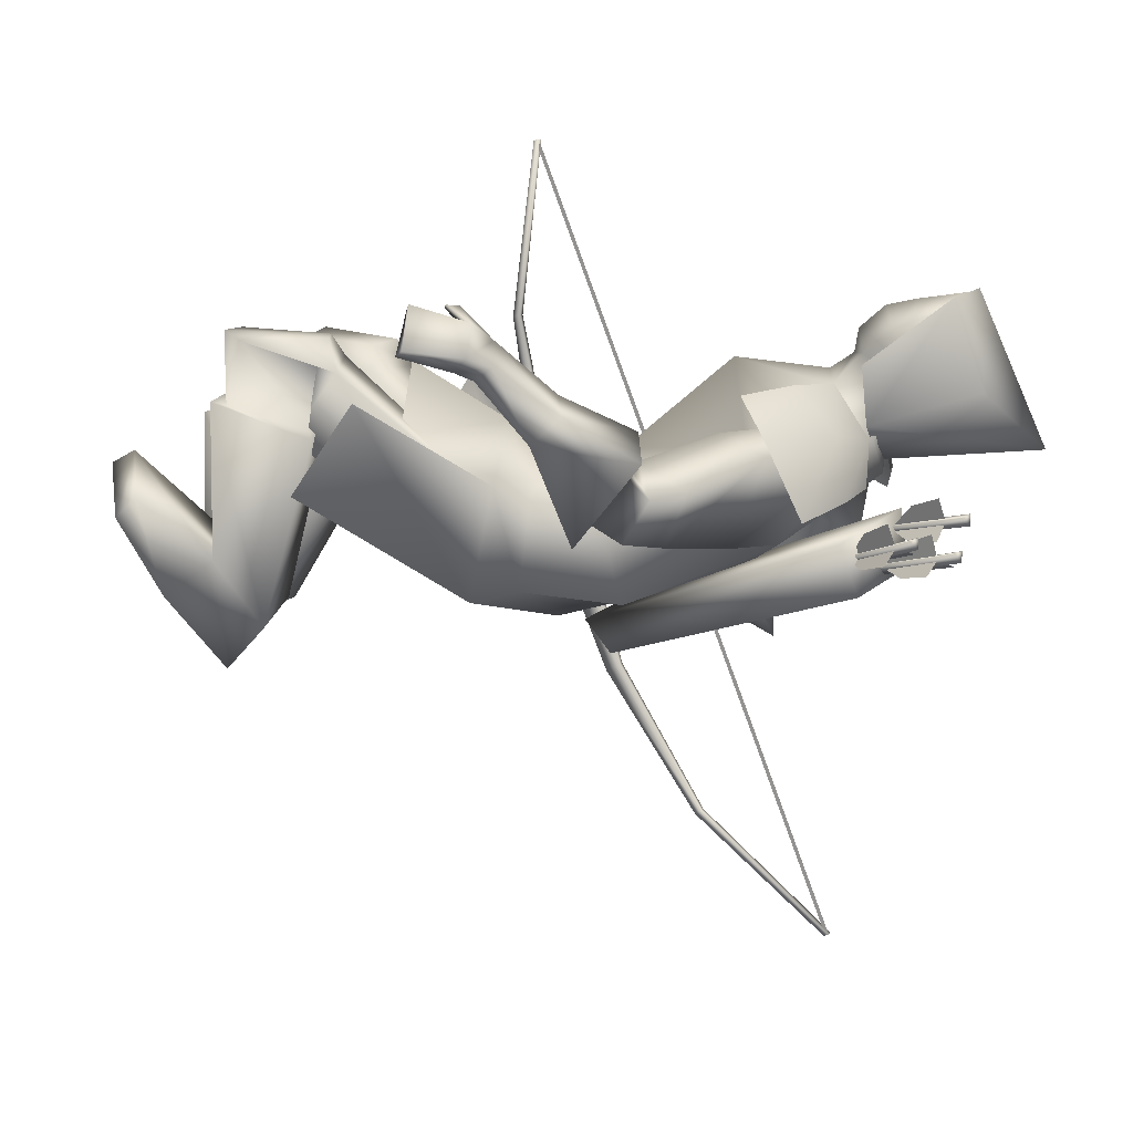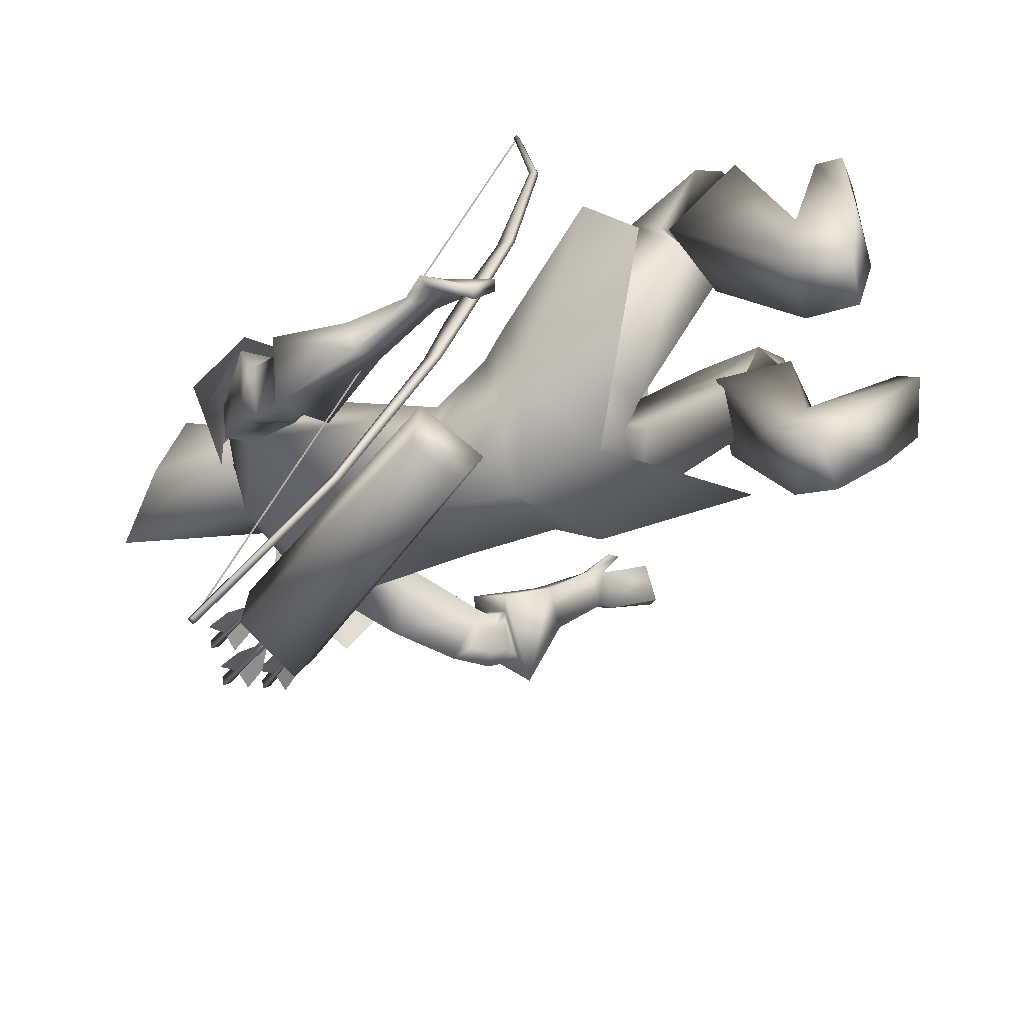
<metadata>
{"format":"obj","ext":"obj","renderer":"f3d","projection":"perspective","resolution":1024,"background":"white","views":[{"elev":7.8,"azim":105.8,"up":"+Z"},{"elev":-58.3,"azim":-68.7,"up":"+Z"}]}
</metadata>
<code>
o Cube_Cube.001
v -0.1025 0.2991 -0.1881
v 0.06616 0.2991 -0.1881
v -0.01816 0.3115 -0.3495
v -0.1269 0.3124 -0.2854
v 0.09056 0.3124 -0.2854
v -0.01816 0.5899 -0.3259
v -0.1003 0.4978 -0.2299
v 0.06397 0.4978 -0.2299
v -0.01816 0.4772 -0.064
v -0.1047 0.4465 -0.07761
v 0.06844 0.4465 -0.07761
v -0.3415 0.1877 -1.253
v -0.3415 -0.3628 0.1863
v -0.3306 0.1846 -1.254
v -0.3306 -0.3658 0.1852
v -0.3331 0.177 -1.259
v -0.3332 -0.3745 0.1834
v -0.3441 0.18 -1.258
v -0.3441 -0.3714 0.1845
v -0.3935 -0.07519 -1.055
v -0.3935 -0.4266 -0.1365
v -0.3826 -0.07823 -1.056
v -0.3826 -0.4296 -0.1376
v -0.3786 -0.06686 -1.049
v -0.3786 -0.4162 -0.1356
v -0.3896 -0.06382 -1.048
v -0.3896 -0.4131 -0.1344
v -0.4061 -0.2249 -0.7826
v -0.4061 -0.3561 -0.4394
v -0.3952 -0.2279 -0.7838
v -0.3952 -0.3591 -0.4406
v -0.4043 -0.2555 -0.7974
v -0.4043 -0.3888 -0.4489
v -0.4153 -0.2525 -0.7962
v -0.4153 -0.3858 -0.4477
v -0.4159 -0.298 -0.6837
v -0.4159 -0.3446 -0.5619
v -0.405 -0.301 -0.6848
v -0.405 -0.3476 -0.5631
v -0.3921 -0.2603 -0.6692
v -0.3921 -0.3069 -0.5475
v -0.403 -0.2573 -0.6681
v -0.403 -0.3038 -0.5464
v -0.3395 0.1763 -1.254
v -0.3395 -0.371 0.1769
v -0.3372 0.1833 -1.252
v -0.3372 -0.364 0.1796
v -0.3372 -0.09089 -0.5347
v -0.3395 -0.09785 -0.5373
v 0.133 0.3913 -0.5064
v 0.126 0.3769 -0.4127
v 0.2936 0.3071 -0.454
v 0.2674 0.3327 -0.5406
v -0.2158 -0.1174 -0.6855
v -0.2423 -0.1465 -0.6173
v -0.1231 -0.2199 -0.6567
v -0.1249 -0.173 -0.7159
v -0.1444 0.3203 -0.3055
v 0.1081 0.3203 -0.3055
v -0.3739 0.1633 -0.376
v 0.3482 0.1946 -0.2841
v -0.1434 0.3163 -0.385
v 0.1071 0.3163 -0.385
v -0.1434 0.2615 -0.2156
v 0.1071 0.2615 -0.2156
v -0.3366 0.2796 -0.4295
v 0.3178 0.2521 -0.4203
v -0.2648 0.09676 -0.3075
v 0.2321 0.1336 -0.2291
v -0.006302 -0.3206 -0.2977
v -0.2168 -0.294 -0.3792
v 0.1926 -0.2913 -0.3902
v -0.2024 -0.3343 -0.5922
v 0.1558 -0.3429 -0.5925
v -0.02771 -0.4092 -0.5945
v -0.3365 -0.4998 -0.2428
v 0.316 -0.4908 -0.2488
v -0.3378 -0.6028 -0.4206
v 0.2777 -0.6143 -0.4084
v -0.09685 0.3189 -0.3119
v 0.06054 0.3189 -0.3119
v -0.01816 0.3253 -0.3354
v -0.05563 0.2422 -0.2243
v 0.01932 0.2422 -0.2243
v -0.2283 0.2789 -0.3262
v 0.1803 0.2954 -0.3357
v -0.2426 0.1971 -0.2874
v 0.2013 0.2117 -0.2775
v -0.01816 0.3221 -0.3724
v -0.01816 0.1034 -0.5257
v -0.195 0.2236 -0.4428
v 0.17 0.1855 -0.4735
v -0.01816 0.06878 -0.182
v -0.1808 0.1288 -0.3149
v 0.1448 0.1261 -0.3187
v -0.01816 -0.1231 -0.3418
v -0.134 -0.128 -0.4333
v 0.1017 -0.1385 -0.4385
v -0.01816 -0.09876 -0.5979
v -0.1322 -0.09455 -0.5948
v 0.09587 -0.09455 -0.5948
v -0.3882 0.1362 -0.528
v 0.4237 0.09273 -0.3657
v -0.3447 0.04731 -0.5402
v 0.3946 0.008372 -0.3211
v -0.3221 0.1748 -0.598
v 0.3943 0.05143 -0.4562
v -0.2801 0.07405 -0.5782
v 0.3528 -0.02029 -0.3825
v -0.4126 0.05191 -0.5806
v 0.478 0.007121 -0.3356
v -0.3474 0.02711 -0.5425
v 0.4071 -0.01437 -0.307
v -0.3717 0.05017 -0.6672
v 0.4769 -0.05698 -0.4068
v -0.2998 0.02938 -0.5993
v 0.3871 -0.06144 -0.3605
v -0.3425 0.05398 -0.5556
v 0.4013 -0.000459 -0.3341
v -0.4051 0.1077 -0.5824
v 0.4644 0.04494 -0.3748
v -0.3497 0.1234 -0.6501
v 0.4432 -0.004035 -0.4471
v -0.2913 0.0608 -0.6001
v 0.3742 -0.04043 -0.383
v -0.1792 -0.2411 -0.4066
v 0.1532 -0.2394 -0.4166
v -0.01816 -0.2392 -0.6356
v -0.1569 -0.2615 -0.5755
v 0.1134 -0.2683 -0.5768
v -0.06648 -0.4364 -0.3556
v 0.04223 -0.4203 -0.3464
v 0.008405 -0.4526 -0.3324
v -0.05694 -0.4962 -0.5256
v 0.01436 -0.4886 -0.5064
v -0.003204 -0.451 -0.5165
v -0.212 -0.4111 -0.5032
v 0.1618 -0.419 -0.4979
v -0.02611 -0.381 -0.581
v -0.2573 -0.5691 -0.2205
v 0.2354 -0.5471 -0.205
v -0.129 -0.6165 -0.2258
v 0.104 -0.5794 -0.184
v -0.1451 -0.6912 -0.3391
v 0.09375 -0.6689 -0.2868
v -0.2436 -0.6573 -0.3513
v 0.1915 -0.6485 -0.3186
v -0.3071 -0.7724 -0.275
v 0.2489 -0.738 -0.2622
v -0.1816 -0.7873 -0.2832
v 0.1235 -0.7372 -0.2439
v -0.1556 -0.6964 -0.3469
v 0.09909 -0.6326 -0.2824
v -0.2631 -0.6602 -0.3478
v 0.2084 -0.6088 -0.3014
v -0.1492 -0.7376 -0.197
v 0.1173 -0.7036 -0.145
v -0.2986 -0.7139 -0.1742
v 0.27 -0.7014 -0.1533
v -0.14 -0.6512 -0.2555
v 0.1095 -0.6063 -0.1832
v -0.244 -0.6205 -0.2506
v 0.2158 -0.5887 -0.1968
v -0.2698 -0.7568 -0.1555
v 0.2395 -0.7439 -0.1366
v -0.1977 -0.7651 -0.1695
v 0.1656 -0.7413 -0.1348
v -0.2139 -0.7746 -0.2099
v 0.1717 -0.7438 -0.1789
v -0.2676 -0.7686 -0.1993
v 0.2266 -0.7459 -0.1801
v -0.1678 -0.6263 -0.1815
v 0.1486 -0.5883 -0.1452
v -0.224 -0.6017 -0.1732
v 0.2075 -0.5696 -0.1491
v -0.3061 -0.984 -0.5483
v 0.1838 -0.8873 -0.6002
v -0.1954 -0.9744 -0.5813
v 0.0684 -0.8756 -0.5964
v -0.1988 -0.9389 -0.7094
v 0.03496 -0.7917 -0.6932
v -0.2958 -0.954 -0.7143
v 0.1256 -0.7963 -0.731
v -0.1796 -0.8081 -0.2697
v 0.1212 -0.76 -0.2343
v -0.3209 -0.7917 -0.2606
v 0.2622 -0.7612 -0.2551
v -0.1357 -0.685 -0.3572
v 0.0795 -0.6173 -0.2856
v -0.2883 -0.6461 -0.3625
v 0.2319 -0.5948 -0.3187
v -0.1879 -0.8688 -0.567
v 0.06233 -0.779 -0.5319
v -0.3048 -0.8769 -0.5347
v 0.183 -0.796 -0.5349
v -0.1828 -0.8419 -0.6632
v 0.03744 -0.7147 -0.6129
v -0.3078 -0.8396 -0.668
v 0.158 -0.7138 -0.6508
v -0.3173 -0.9344 -0.3707
v 0.242 -0.9102 -0.425
v -0.2195 -0.936 -0.3101
v 0.1631 -0.946 -0.3491
v -0.2245 -0.9821 -0.313
v 0.1673 -0.9864 -0.3717
v -0.319 -0.9835 -0.3854
v 0.2398 -0.949 -0.4584
v -0.4463 -0.3254 -0.6554
v 0.6171 -0.2999 -0.1441
v -0.4137 -0.3559 -0.5878
v 0.5736 -0.3035 -0.07586
v -0.4251 -0.323 -0.6648
v 0.6027 -0.315 -0.1543
v -0.3942 -0.3477 -0.5947
v 0.5573 -0.3127 -0.0879
v -0.404 -0.2277 -0.5507
v 0.499 -0.1923 -0.1322
v -0.4398 -0.1984 -0.5956
v 0.5478 -0.1785 -0.1709
v -0.433 -0.2148 -0.6242
v 0.5497 -0.2079 -0.192
v -0.3868 -0.232 -0.5667
v 0.4883 -0.2092 -0.1486
v -0.3086 0.09895 -0.404
v 0.2986 0.1171 -0.2828
v -0.3563 0.1774 -0.3887
v 0.3305 0.1978 -0.3167
v -0.2535 0.2444 -0.5049
v 0.2879 0.1338 -0.4671
v -0.2121 0.1258 -0.4568
v 0.235 0.06786 -0.3624
v -0.2976 0.07841 -0.6205
v 0.3873 -0.03767 -0.408
v -0.3255 0.1079 -0.6445
v 0.4203 -0.02063 -0.4384
v -0.3069 0.05201 -0.6239
v 0.4005 -0.05551 -0.3914
v -0.3384 0.06535 -0.6545
v 0.4398 -0.05115 -0.4149
v -0.2894 0.09493 -0.6036
v 0.3715 -0.01867 -0.411
v -0.3085 0.1388 -0.6133
v 0.3909 0.01213 -0.4436
v -0.008399 -0.2568 -0.3503
v -0.2013 -0.3747 -0.3606
v 0.1776 -0.3681 -0.3662
v -0.3693 -0.104 -0.5437
v 0.4454 -0.1052 -0.2178
v -0.424 -0.07771 -0.5779
v 0.5052 -0.08426 -0.247
v -0.396 -0.08574 -0.6388
v 0.506 -0.1342 -0.2925
v -0.3377 -0.1061 -0.5835
v 0.4337 -0.1403 -0.2526
v -0.4292 -0.2633 -0.5492
v 0.5367 -0.2151 -0.1051
v -0.4726 -0.239 -0.5988
v 0.5843 -0.2097 -0.156
v -0.4601 -0.247 -0.6221
v 0.5746 -0.2318 -0.1784
v -0.4122 -0.2662 -0.5607
v 0.5222 -0.2293 -0.1176
v -0.3865 -0.3165 -0.5564
v 0.518 -0.2657 -0.0827
v -0.3944 -0.3173 -0.5521
v 0.5233 -0.26 -0.07811
v -0.3814 -0.2973 -0.5443
v 0.5023 -0.2487 -0.08577
v -0.3898 -0.2984 -0.5394
v 0.508 -0.2428 -0.08046
v -0.3381 0.02581 -0.4995
v 0.3812 0.004988 -0.277
v -0.434 0.06186 -0.5535
v 0.4847 0.03735 -0.3174
v -0.3827 0.0658 -0.7144
v 0.5041 -0.06733 -0.4487
v -0.2572 0.02821 -0.5948
v 0.3471 -0.07549 -0.3665
v -0.01816 0.344 -0.2937
v -0.0794 0.363 -0.2188
v 0.04308 0.363 -0.2188
v -0.01816 0.4349 -0.2933
v -0.09526 0.3947 -0.2202
v 0.05895 0.3947 -0.2202
v -0.08267 0.4884 -0.2195
v 0.04636 0.4884 -0.2195
v -0.01816 0.527 -0.2178
v -0.07833 0.2969 -0.17
v 0.04202 0.2969 -0.17
v -0.01816 0.2721 -0.1715
v -0.07816 0.4454 -0.09471
v 0.04185 0.4454 -0.09471
v -0.01816 0.4574 -0.07097
v -0.07725 0.3148 -0.1461
v 0.04094 0.3148 -0.1461
v -0.01816 0.2789 -0.1312
v -0.003668 -0.4964 -0.1964
v -0.1751 -0.4796 -0.3152
v 0.1541 -0.4662 -0.3139
v -0.01816 0.2312 -0.1985
v 0.2357 0.2927 -0.289
v 0.2176 0.3042 -0.3956
v 0.1862 0.211 -0.2143
v -0.2798 0.2731 -0.2984
v -0.2587 0.3014 -0.3844
v -0.2317 0.1866 -0.2277
v -0.08897 0.4415 -0.2198
v 0.05266 0.4415 -0.2198
v -0.01816 0.4809 -0.2555
v -0.08344 0.3791 -0.1151
v 0.04713 0.3791 -0.1151
v -0.01816 0.3727 -0.08258
v -0.09211 0.4181 -0.22
v 0.0558 0.4181 -0.22
v -0.01816 0.4579 -0.2744
v -0.08608 0.3469 -0.1306
v 0.04977 0.3469 -0.1306
v -0.01816 0.3239 -0.09274
v 0.2342 0.3112 -0.4967
v 0.2424 0.3002 -0.4823
v 0.2261 0.311 -0.4786
v 0.3172 0.4339 -0.4358
v 0.3335 0.4232 -0.4396
v 0.3254 0.4342 -0.4539
v 0.2408 0.3146 -0.4779
v 0.2671 0.3408 -0.4389
v 0.3 0.3831 -0.4177
v 0.3 0.3944 -0.4502
v 0.304 0.3946 -0.4592
v 0.3284 0.3841 -0.4811
v 0.2914 0.3417 -0.4931
v 0.2449 0.3148 -0.487
v 0.2367 0.3202 -0.4851
v 0.2428 0.3738 -0.4819
v 0.2715 0.4217 -0.468
v 0.2959 0.4 -0.4573
v 0.1893 0.4613 -0.4269
v 0.1613 0.479 -0.436
v 0.1383 0.4271 -0.4452
v 0.1394 0.373 -0.4457
v 0.148 0.3686 -0.4481
v 0.1897 0.4011 -0.4597
v 0.2214 0.4487 -0.453
v 0.1979 0.457 -0.4293
v 0.1947 0.4568 -0.4199
v 0.1991 0.4473 -0.3872
v 0.1707 0.3999 -0.4035
v 0.1449 0.3684 -0.4387
v 0.2139 0.4993 -0.4277
v 0.2247 0.4902 -0.4137
v 0.2076 0.4989 -0.4089
v 0.1308 0.3628 -0.4378
v 0.148 0.3541 -0.4427
v 0.1372 0.3632 -0.4566
v 0.1952 0.3611 -0.5122
v 0.2038 0.3521 -0.4968
v 0.1866 0.3617 -0.4943
v 0.266 0.4952 -0.4606
v 0.2832 0.4855 -0.463
v 0.2746 0.4946 -0.4785
v 0.2009 0.3667 -0.4937
v 0.2238 0.3983 -0.4566
v 0.2525 0.4449 -0.4384
v 0.2525 0.4533 -0.4718
v 0.2568 0.453 -0.4807
v 0.2825 0.4428 -0.501
v 0.2495 0.3965 -0.5101
v 0.2052 0.3664 -0.5026
v 0.1966 0.3712 -0.5014
v 0.1981 0.4253 -0.5028
v 0.2224 0.4764 -0.4925
v 0.2482 0.4578 -0.4795
f 4 1 10
f 4 10 7
f 11 2 5
f 11 5 8
f 4 7 6
f 4 6 3
f 6 8 5
f 6 5 3
f 7 10 9
f 7 9 6
f 9 11 8
f 9 8 6
f 41 39 38
f 41 38 40
f 39 37 36
f 39 36 38
f 43 41 40
f 43 40 42
f 43 42 36
f 43 36 37
f 12 14 16
f 12 16 18
f 13 19 17
f 13 17 15
f 12 26 24
f 12 24 14
f 25 27 13
f 25 13 15
f 14 24 22
f 14 22 16
f 23 25 15
f 23 15 17
f 16 22 20
f 16 20 18
f 21 23 17
f 21 17 19
f 26 12 18
f 26 18 20
f 27 21 19
f 27 19 13
f 20 34 28
f 20 28 26
f 29 35 21
f 29 21 27
f 22 32 34
f 22 34 20
f 35 33 23
f 35 23 21
f 24 30 32
f 24 32 22
f 33 31 25
f 33 25 23
f 26 28 30
f 26 30 24
f 31 29 27
f 31 27 25
f 28 42 40
f 28 40 30
f 41 43 29
f 41 29 31
f 30 40 38
f 30 38 32
f 39 41 31
f 39 31 33
f 32 38 36
f 32 36 34
f 37 39 33
f 37 33 35
f 34 36 42
f 34 42 28
f 43 37 35
f 43 35 29
f 47 48 49
f 47 49 45
f 54 50 53
f 54 53 57
f 50 54 55
f 50 55 51
f 56 52 51
f 56 51 55
f 57 53 52
f 57 52 56
f 53 50 51
f 53 51 52
f 57 56 55
f 57 55 54
f 76 71 73
f 76 73 78
f 74 72 77
f 74 77 79
f 75 78 73
f 74 79 75
f 87 83 80
f 87 80 85
f 81 84 88
f 81 88 86
f 89 85 80
f 89 80 82
f 81 86 89
f 81 89 82
f 91 85 89
f 91 89 90
f 89 86 92
f 89 92 90
f 93 83 87
f 93 87 94
f 88 84 93
f 88 93 95
f 96 93 94
f 96 94 97
f 95 93 96
f 95 96 98
f 100 91 90
f 100 90 99
f 90 92 101
f 90 101 99
f 97 94 91
f 97 91 100
f 92 95 98
f 92 98 101
f 120 118 104
f 120 104 102
f 105 119 121
f 105 121 103
f 110 112 118
f 110 118 120
f 119 113 111
f 119 111 121
f 118 124 108
f 118 108 104
f 109 125 119
f 109 119 105
f 112 116 124
f 112 124 118
f 125 117 113
f 125 113 119
f 129 100 99
f 129 99 128
f 99 101 130
f 99 130 128
f 126 97 100
f 126 100 129
f 101 98 127
f 101 127 130
f 136 133 131
f 136 131 134
f 132 133 136
f 132 136 135
f 139 137 129
f 139 129 128
f 130 138 139
f 130 139 128
f 136 134 137
f 136 137 139
f 138 135 136
f 138 136 139
f 156 160 144
f 156 144 142
f 145 161 157
f 145 157 143
f 150 152 160
f 150 160 156
f 161 153 151
f 161 151 157
f 160 162 146
f 160 146 144
f 147 163 161
f 147 161 145
f 152 154 162
f 152 162 160
f 163 155 153
f 163 153 161
f 162 158 140
f 162 140 146
f 141 159 163
f 141 163 147
f 154 148 158
f 154 158 162
f 159 149 155
f 159 155 163
f 174 140 158
f 174 158 164
f 159 141 175
f 159 175 165
f 164 158 148
f 164 148 170
f 149 159 165
f 149 165 171
f 166 156 142
f 166 142 172
f 143 157 167
f 143 167 173
f 168 150 156
f 168 156 166
f 157 151 169
f 157 169 167
f 170 148 150
f 170 150 168
f 151 149 171
f 151 171 169
f 172 142 140
f 172 140 174
f 141 143 173
f 141 173 175
f 164 166 172
f 164 172 174
f 173 167 165
f 173 165 175
f 170 168 166
f 170 166 164
f 167 169 171
f 167 171 165
f 186 184 150
f 186 150 148
f 151 185 187
f 151 187 149
f 184 188 152
f 184 152 150
f 153 189 185
f 153 185 151
f 188 190 154
f 188 154 152
f 155 191 189
f 155 189 153
f 190 186 148
f 190 148 154
f 149 187 191
f 149 191 155
f 180 178 176
f 180 176 182
f 177 179 181
f 177 181 183
f 194 192 184
f 194 184 186
f 185 193 195
f 185 195 187
f 192 196 188
f 192 188 184
f 189 197 193
f 189 193 185
f 178 180 196
f 178 196 192
f 197 181 179
f 197 179 193
f 196 198 190
f 196 190 188
f 191 199 197
f 191 197 189
f 180 182 198
f 180 198 196
f 199 183 181
f 199 181 197
f 198 194 186
f 198 186 190
f 187 195 199
f 187 199 191
f 182 176 194
f 182 194 198
f 195 177 183
f 195 183 199
f 202 192 194
f 202 194 200
f 195 193 203
f 195 203 201
f 200 194 176
f 200 176 206
f 177 195 201
f 177 201 207
f 204 178 192
f 204 192 202
f 193 179 205
f 193 205 203
f 206 176 178
f 206 178 204
f 179 177 207
f 179 207 205
f 206 204 202
f 206 202 200
f 203 205 207
f 203 207 201
f 214 210 208
f 214 208 212
f 209 211 215
f 209 215 213
f 226 224 87
f 226 87 85
f 88 225 227
f 88 227 86
f 102 104 224
f 102 224 226
f 225 105 103
f 225 103 227
f 228 226 85
f 228 85 91
f 86 227 229
f 86 229 92
f 106 102 226
f 106 226 228
f 227 103 107
f 227 107 229
f 224 230 94
f 224 94 87
f 95 231 225
f 95 225 88
f 104 108 230
f 104 230 224
f 231 109 105
f 231 105 225
f 230 228 91
f 230 91 94
f 92 229 231
f 92 231 95
f 108 106 228
f 108 228 230
f 229 107 109
f 229 109 231
f 122 120 102
f 122 102 106
f 103 121 123
f 103 123 107
f 122 114 110
f 122 110 120
f 111 115 123
f 111 123 121
f 240 108 124
f 240 124 232
f 125 109 241
f 125 241 233
f 232 124 116
f 232 116 236
f 117 125 233
f 117 233 237
f 238 114 122
f 238 122 234
f 123 115 239
f 123 239 235
f 234 122 106
f 234 106 242
f 107 123 235
f 107 235 243
f 236 116 114
f 236 114 238
f 115 117 237
f 115 237 239
f 242 106 108
f 242 108 240
f 109 107 243
f 109 243 241
f 232 234 242
f 232 242 240
f 243 235 233
f 243 233 241
f 236 238 234
f 236 234 232
f 235 239 237
f 235 237 233
f 126 244 96
f 126 96 97
f 96 244 127
f 96 127 98
f 131 244 126
f 131 126 245
f 127 244 132
f 127 132 246
f 137 245 126
f 137 126 129
f 127 246 138
f 127 138 130
f 257 255 216
f 257 216 218
f 217 256 258
f 217 258 219
f 208 210 255
f 208 255 257
f 256 211 209
f 256 209 258
f 259 257 218
f 259 218 220
f 219 258 260
f 219 260 221
f 212 208 257
f 212 257 259
f 258 209 213
f 258 213 260
f 210 214 261
f 210 261 255
f 262 215 211
f 262 211 256
f 261 259 220
f 261 220 222
f 221 260 262
f 221 262 223
f 214 212 259
f 214 259 261
f 260 213 215
f 260 215 262
f 265 255 261
f 265 261 263
f 262 256 266
f 262 266 264
f 263 261 222
f 263 222 267
f 223 262 264
f 223 264 268
f 269 216 255
f 269 255 265
f 256 217 270
f 256 270 266
f 267 222 216
f 267 216 269
f 217 223 268
f 217 268 270
f 265 263 267
f 265 267 269
f 268 264 266
f 268 266 270
f 251 220 218
f 251 218 249
f 219 221 252
f 219 252 250
f 253 222 220
f 253 220 251
f 221 223 254
f 221 254 252
f 253 247 216
f 253 216 222
f 217 248 254
f 217 254 223
f 249 218 216
f 249 216 247
f 217 219 250
f 217 250 248
f 128 75 73
f 128 73 129
f 74 75 128
f 74 128 130
f 129 73 71
f 129 71 126
f 72 74 130
f 72 130 127
f 126 71 70
f 126 70 244
f 70 72 127
f 70 127 244
f 273 271 112
f 273 112 110
f 113 272 274
f 113 274 111
f 249 247 271
f 249 271 273
f 272 248 250
f 272 250 274
f 275 273 110
f 275 110 114
f 111 274 276
f 111 276 115
f 251 249 273
f 251 273 275
f 274 250 252
f 274 252 276
f 271 277 116
f 271 116 112
f 117 278 272
f 117 272 113
f 247 253 277
f 247 277 271
f 278 254 248
f 278 248 272
f 277 275 114
f 277 114 116
f 115 276 278
f 115 278 117
f 253 251 275
f 253 275 277
f 276 252 254
f 276 254 278
f 134 144 146
f 134 146 137
f 147 145 135
f 147 135 138
f 131 142 144
f 131 144 134
f 145 143 132
f 145 132 135
f 137 146 140
f 137 140 245
f 141 147 138
f 141 138 246
f 140 142 131
f 140 131 245
f 132 143 141
f 132 141 246
f 280 288 294
f 280 294 283
f 295 289 281
f 295 281 284
f 279 280 283
f 279 283 282
f 284 281 279
f 284 279 282
f 287 285 291
f 287 291 293
f 292 286 287
f 292 287 293
f 296 294 288
f 296 288 290
f 289 295 296
f 289 296 290
f 80 83 288
f 80 288 280
f 289 84 81
f 289 81 281
f 80 280 279
f 80 279 82
f 279 281 81
f 279 81 82
f 131 133 244
f 244 133 132
f 70 71 298
f 70 298 297
f 299 72 70
f 299 70 297
f 83 93 300
f 300 93 84
f 83 300 290
f 83 290 288
f 290 300 84
f 290 84 289
f 48 46 44
f 48 44 49
f 59 301 302
f 59 302 63
f 301 61 67
f 301 67 302
f 65 303 301
f 65 301 59
f 303 69 61
f 303 61 301
f 60 304 305
f 60 305 66
f 304 58 62
f 304 62 305
f 68 306 304
f 68 304 60
f 306 64 58
f 306 58 304
f 285 307 310
f 285 310 291
f 308 286 292
f 308 292 311
f 307 285 287
f 307 287 309
f 286 308 309
f 286 309 287
f 291 310 312
f 291 312 293
f 311 292 293
f 311 293 312
f 307 313 316
f 307 316 310
f 313 283 294
f 313 294 316
f 284 314 317
f 284 317 295
f 314 308 311
f 314 311 317
f 283 313 315
f 283 315 282
f 313 307 309
f 313 309 315
f 308 314 315
f 308 315 309
f 314 284 282
f 314 282 315
f 310 316 318
f 310 318 312
f 317 311 312
f 317 312 318
f 317 318 296
f 317 296 295
f 316 294 296
f 316 296 318
f 319 321 322
f 319 322 324
f 321 320 323
f 321 323 322
f 320 319 324
f 320 324 323
f 327 326 325
f 327 325 328
f 330 329 332
f 330 332 331
f 335 334 333
f 335 333 336
f 322 323 324
f 351 350 349
f 338 339 340
f 338 340 337
f 343 344 341
f 343 341 342
f 346 347 348
f 346 348 345
f 353 354 349
f 353 349 350
f 352 353 350
f 352 350 351
f 354 352 351
f 354 351 349
f 355 357 358
f 355 358 360
f 357 356 359
f 357 359 358
f 356 355 360
f 356 360 359
f 363 362 361
f 363 361 364
f 366 365 368
f 366 368 367
f 371 370 369
f 371 369 372
f 358 359 360

</code>
